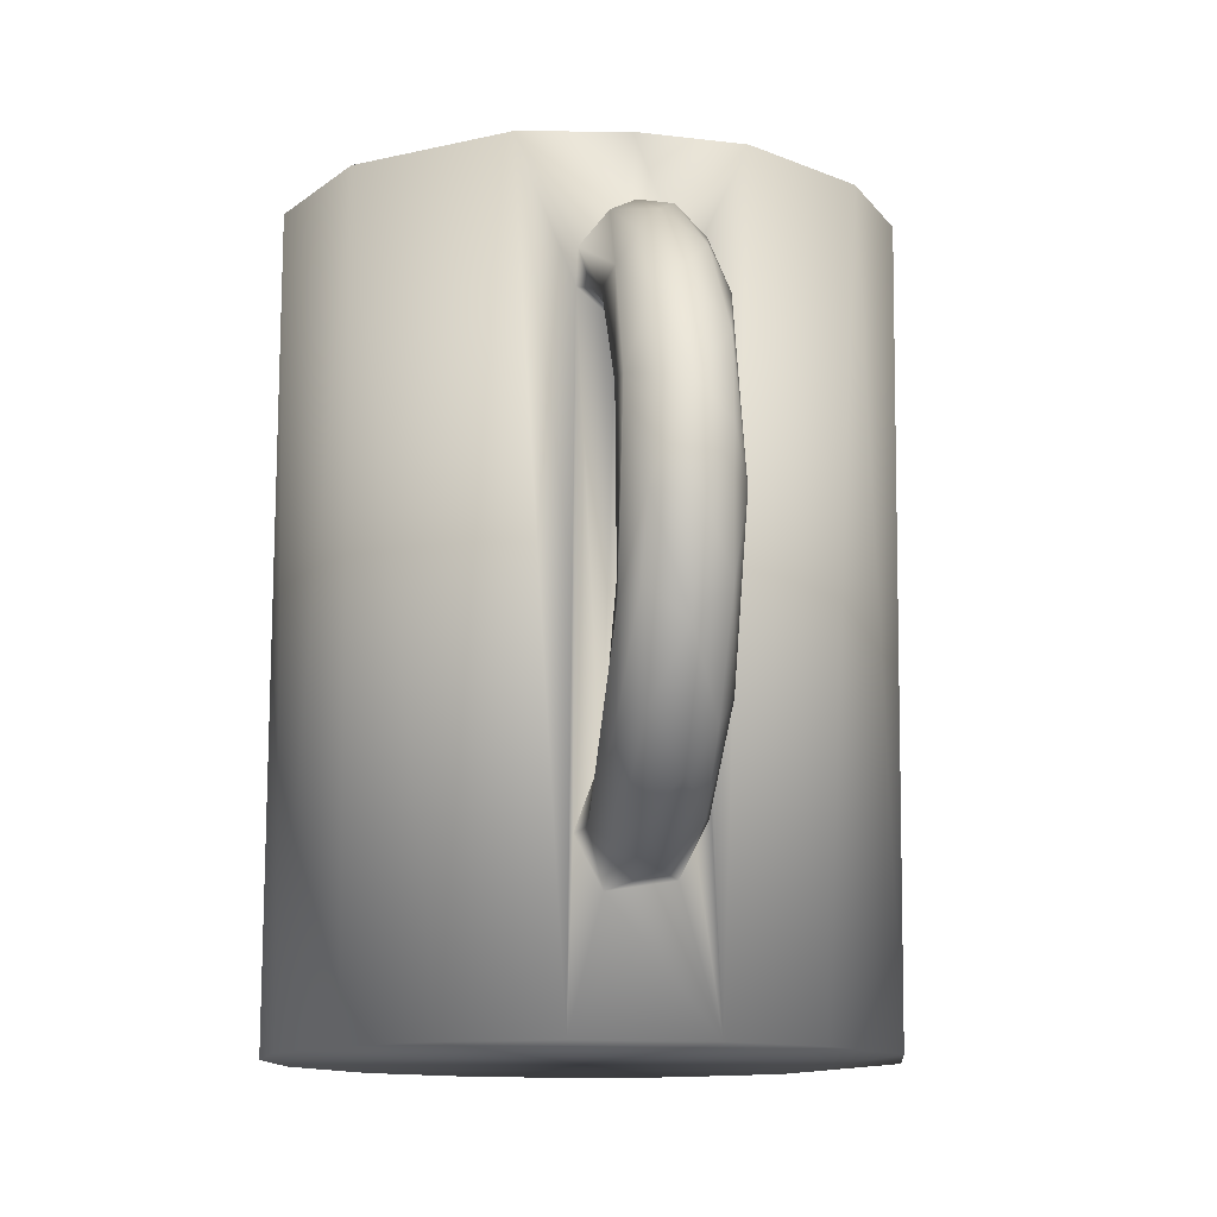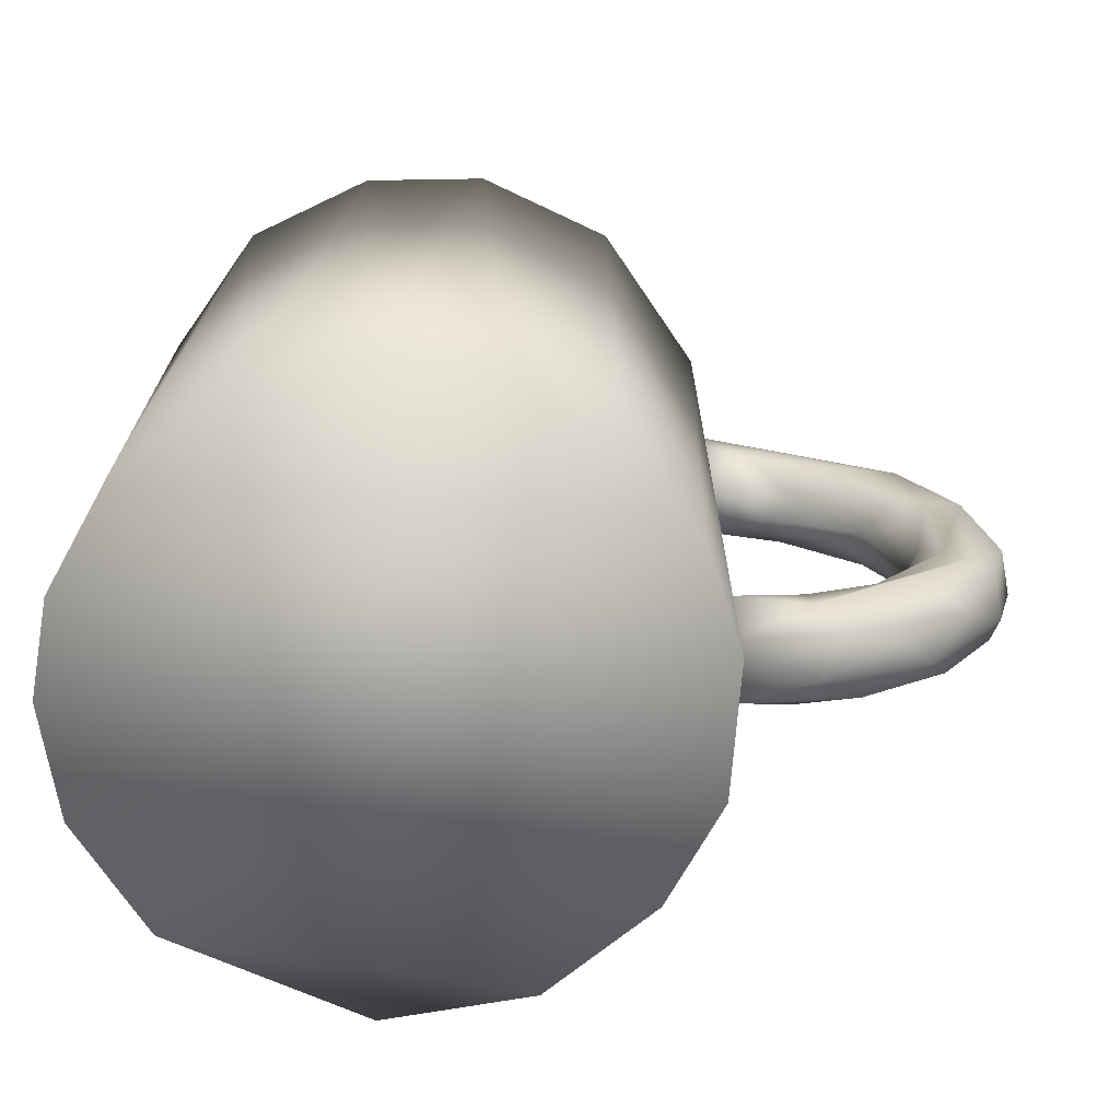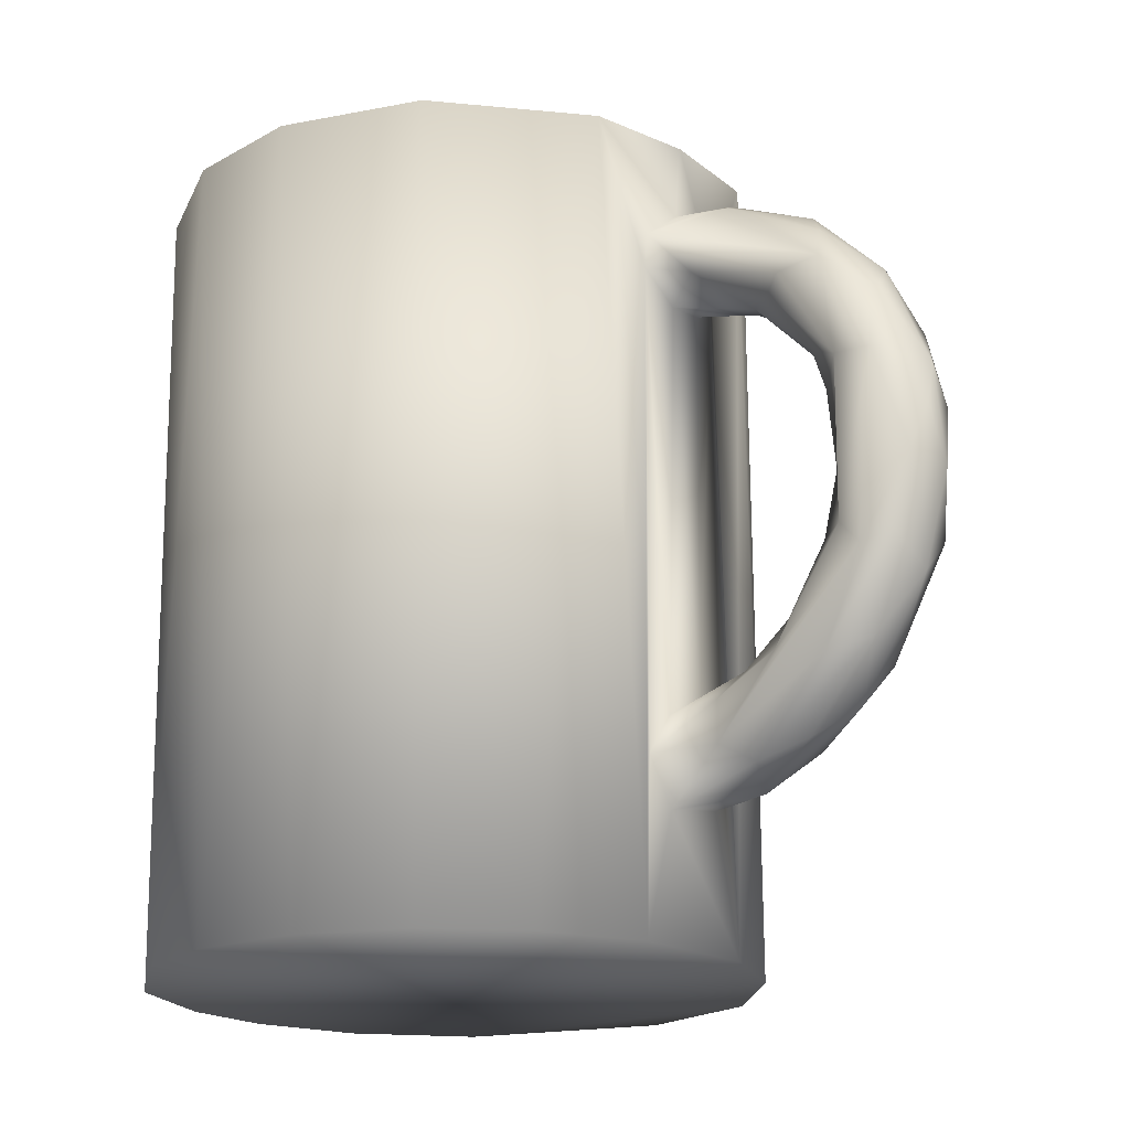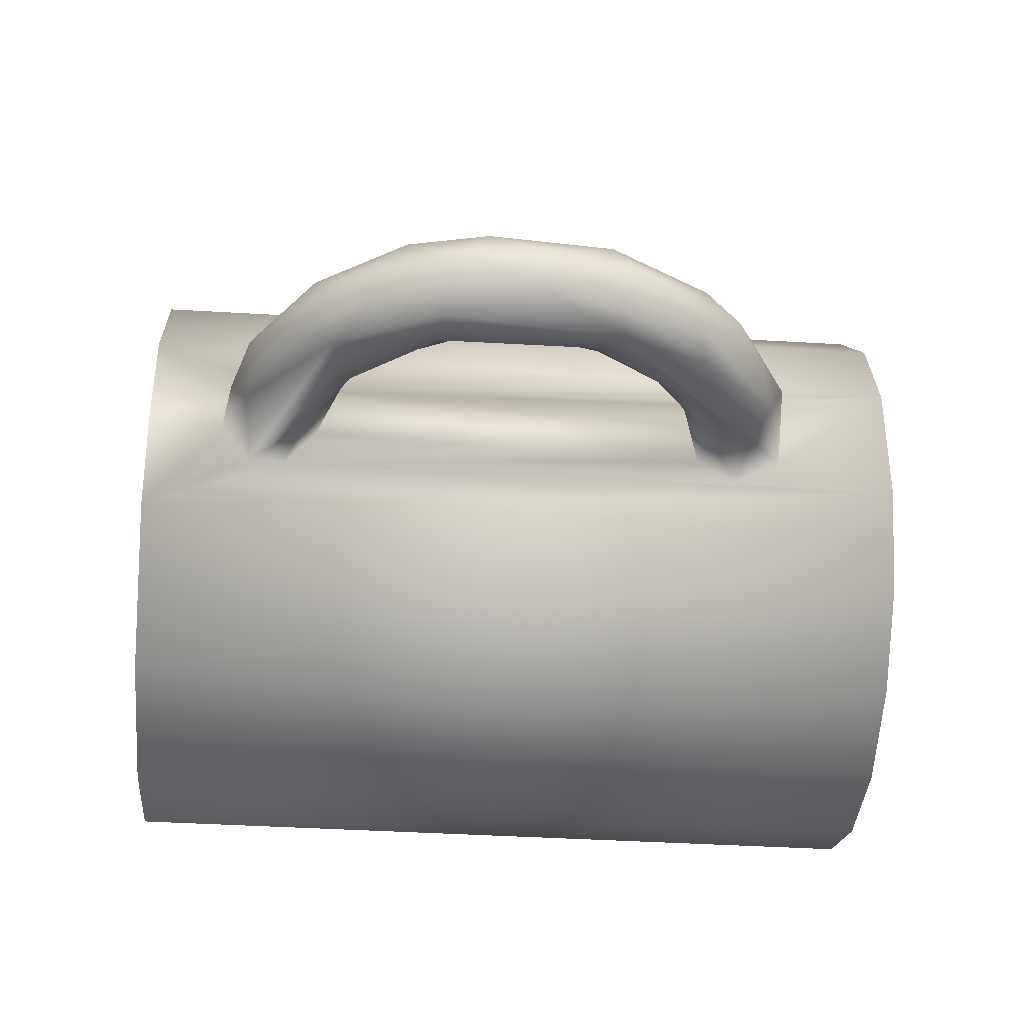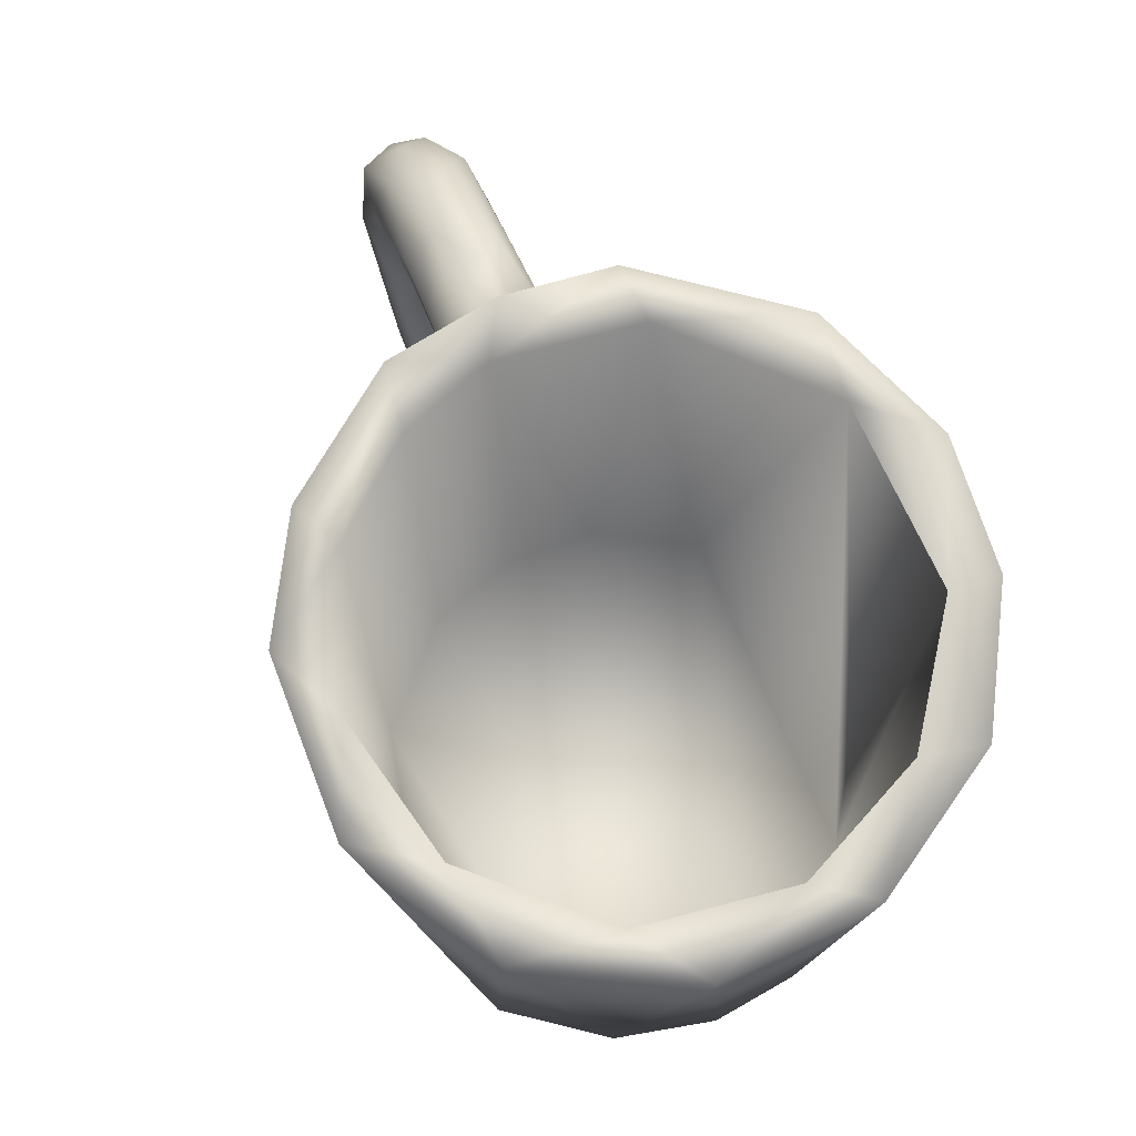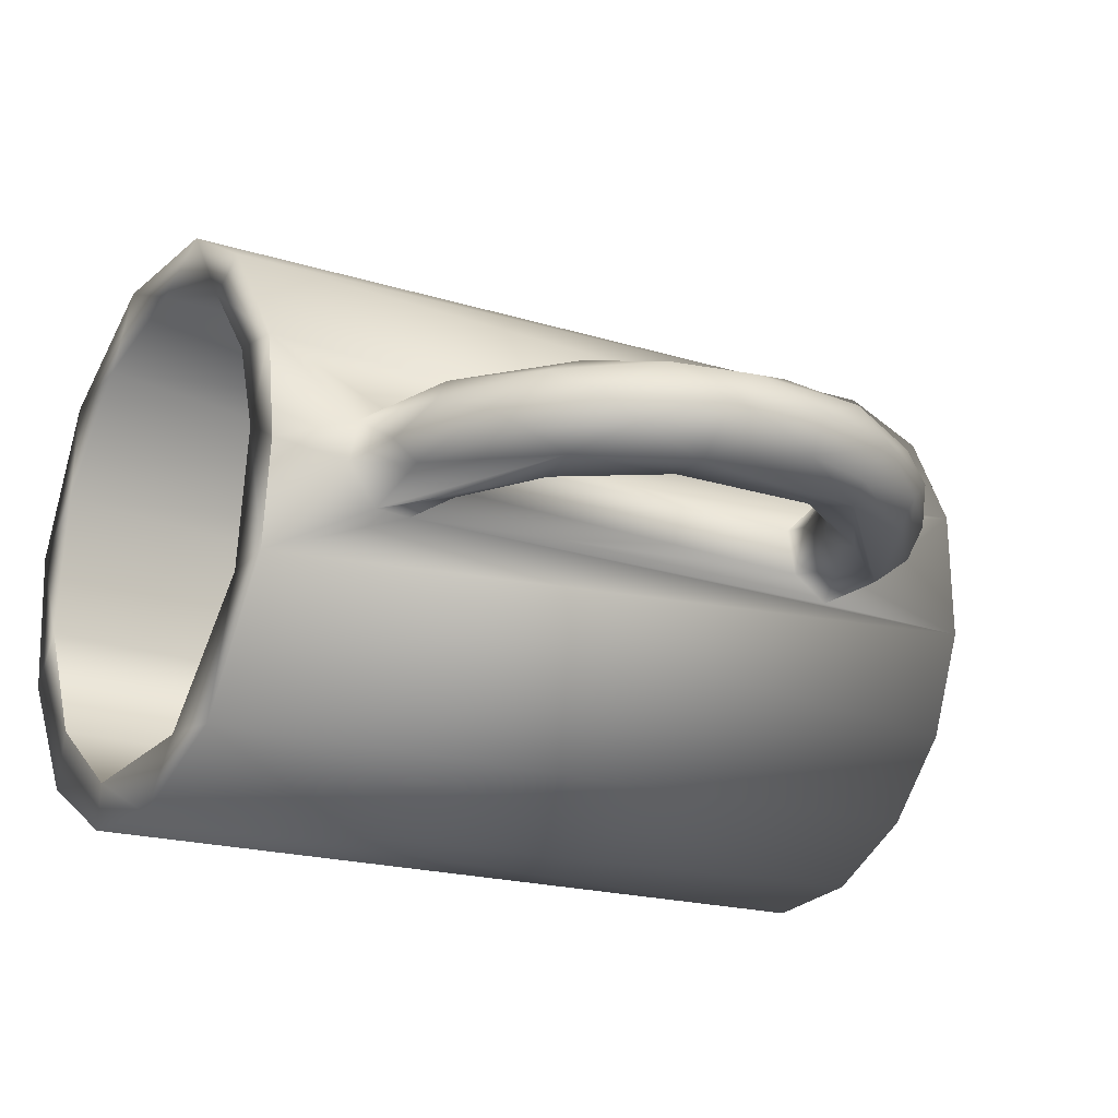
<metadata>
{"format":"obj","ext":"obj","renderer":"f3d","projection":"perspective","resolution":1024,"background":"white","views":[{"elev":-12.3,"azim":81.6,"up":"+Z"},{"elev":-71.1,"azim":-3.2,"up":"+Z"},{"elev":-18.9,"azim":42.3,"up":"+Z"},{"elev":-34.0,"azim":85.5,"up":"+Y"},{"elev":77.3,"azim":-113.1,"up":"+Z"},{"elev":-19.4,"azim":58.7,"up":"+Y"}]}
</metadata>
<code>
o mug_small.001
v 0.007141 0.01055 0.0645
v 0.01581 -0.008072 0.06451
v 0.007847 0.007182 -0.048
v 0.01777 -0.01028 -0.04799
v 0.03304 -0.02019 0.06452
v 0.03088 -0.01878 -0.04798
v 0.05994 -0.01892 0.06454
v 0.07235 -0.009776 -0.04796
v 0.07928 -0.000187 0.06455
v 0.08129 0.005944 -0.04795
v 0.08235 0.02029 0.06455
v 0.08227 0.02044 -0.04795
v 0.07804 0.03469 -0.04795
v 0.068 0.0463 0.06454
v 0.06326 0.04944 -0.04796
v 0.04763 0.05417 0.06453
v 0.04291 0.05412 -0.04797
v 0.0264 0.04949 0.06452
v 0.01696 0.04178 -0.04799
v 0.01054 0.0327 0.06451
v 0.008625 0.02709 -0.048
v 0.07812 0.03373 0.06455
v 0.1177 0.01266 0.01688
v 0.1186 0.01699 0.008672
v 0.1194 0.01211 0.004728
v 0.1178 0.01246 0.04072
v 0.1143 0.01577 0.04477
v 0.1024 0.01124 0.04874
v 0.08988 0.01483 0.05287
v 0.08939 0.008939 0.0482
v 0.1196 0.009385 0.03535
v 0.1129 0.008635 0.03447
v 0.09688 0.009753 0.03993
v 0.1103 0.009375 -0.01905
v 0.1215 0.009223 -0.003942
v 0.1169 0.01224 -0.004579
v 0.08976 0.01231 -0.03696
v 0.08958 0.02192 -0.03543
v 0.1018 0.01779 -0.03576
v 0.128 0.0237 0.005787
v 0.1175 0.0239 -0.01706
v 0.1218 0.023 0.000607
v 0.1185 0.02382 0.03284
v 0.1279 0.02204 0.02494
v 0.08922 0.02375 -0.02829
v 0.0996 0.02406 -0.02893
v 0.1082 0.02233 -0.01919
v 0.1171 0.02253 -0.009311
v 0.1152 0.01784 -0.006078
v 0.08982 0.01886 -0.02247
v 0.09504 0.0177 -0.02174
v 0.09756 0.02202 -0.02378
v 0.08976 0.01206 -0.02372
v 0.1027 0.02338 0.03995
v 0.08938 0.02303 0.04229
v 0.08916 0.02375 0.04632
v 0.1039 0.02351 0.04518
v 0.1048 0.01418 0.03324
v 0.08995 0.01388 0.03798
v 0.103 0.01812 0.03427
v 0.1099 0.01027 0.03259
v 0.1164 0.0113 0.02279
v 0.1333 0.0176 0.003181
v 0.1319 0.01128 0.004591
v 0.1299 0.01668 -0.01063
v 0.1149 0.02284 0.02883
v 0.1137 0.01599 0.02388
v 0.1182 0.01797 -0.02642
v 0.1122 0.01398 -0.03057
v 0.1083 0.02201 -0.03031
v 0.1195 0.01995 0.005319
v 0.1172 0.02 0.01939
v 0.1206 0.02248 0.01612
v 0.1116 0.0122 -0.01349
v 0.1091 0.01764 -0.01398
v 0.1053 0.0114 -0.03307
v 0.1008 0.008772 -0.03035
v 0.1024 0.01297 -0.01977
v 0.1032 0.01738 -0.01861
v 0.08917 0.008707 0.04277
v 0.1066 0.01889 0.04845
v 0.1 0.01507 0.05119
v 0.08918 0.008519 -0.02964
v 0.1 0.009795 -0.02381
v 0.0897 0.02141 0.05146
v 0.08972 0.01958 0.03837
v 0.1193 0.02086 0.03851
v 0.1087 0.01961 0.03087
v 0.1219 0.008961 0.01984
v 0.1331 0.01406 0.01119
v 0.1276 0.009122 0.01939
v 0.1325 0.01643 0.01791
v 0.1271 0.01264 0.02916
v 0.1313 0.02159 0.01292
v 0.1296 0.02169 -0.00562
v 0.1253 0.0168 0.03376
v 0.125 0.008773 -0.007646
v 0.1292 0.01092 -0.006222
v 0.1239 0.01263 -0.01943
v 0.1186 0.009535 -0.02074
v 0.121 0.02136 -0.02097
v 0.08985 0.01621 0.06455
v 0.08753 0.03245 0.06455
v 0.08877 0.02762 -0.05545
v 0.07484 0.05006 0.06455
v 0.08128 0.04285 -0.05545
v 0.05889 0.05946 0.06453
v 0.06612 0.0566 -0.05546
v 0.01213 0.048 0.06451
v 0.03357 0.06043 0.06452
v 0.01528 0.05062 -0.05549
v 0.000251 0.02542 0.0645
v 0.003652 0.03512 -0.0555
v -0.000295 0.01856 -0.0555
v 0.001387 0.002721 0.0645
v 0.001302 0.004292 -0.0555
v 0.03226 -0.0273 0.06452
v 0.01367 -0.01708 0.06451
v 0.02463 -0.02434 -0.05548
v 0.04098 -0.0288 -0.05547
v 0.05132 -0.02868 0.06453
v 0.07204 -0.02022 0.06454
v 0.07261 -0.01949 -0.05546
v 0.0833 -0.007645 -0.05545
v 0.08925 0.007729 -0.05545
v 0.04467 0.06156 -0.05547
v 0.009151 -0.01192 -0.0555
v 0.08769 0.000352 0.06455
v 0.05763 -0.02726 -0.05547
f 1 2 3
f 3 2 4
f 2 5 4
f 4 5 6
f 7 8 4 6
f 8 9 10
f 10 11 12
f 12 11 13
f 13 14 15
f 15 16 17
f 17 18 19 15
f 19 20 21
f 21 1 3
f 8 7 9
f 10 9 11
f 13 11 22
f 13 22 14
f 15 14 16
f 17 16 18
f 19 18 20
f 21 20 1
f 3 12 21
f 21 12 13
f 19 13 15
f 21 13 19
f 12 3 10
f 8 3 4
f 10 3 8
f 23 24 25
f 26 27 28
f 29 30 28
f 28 30 31
f 31 30 32
f 30 33 32
f 34 35 36
f 37 38 39
f 40 41 42
f 43 44 40
f 38 45 46
f 41 47 48
f 48 47 49
f 50 51 52
f 50 53 51
f 54 55 56
f 54 56 57
f 58 59 60
f 61 58 62
f 63 64 65
f 66 54 57
f 60 67 58
f 58 67 62
f 67 23 62
f 68 69 39
f 70 39 38
f 71 72 73
f 24 49 36
f 24 36 25
f 36 49 74
f 74 49 75
f 37 76 77
f 78 51 53
f 79 51 78
f 23 67 24
f 33 80 59
f 81 82 27
f 50 52 45
f 53 83 84
f 49 71 42
f 77 83 37
f 84 83 77
f 58 61 33
f 30 80 33
f 57 56 85
f 85 29 82
f 82 81 85
f 82 29 28
f 59 86 60
f 60 86 55
f 57 85 81
f 81 87 57
f 33 59 58
f 88 55 54
f 60 55 88
f 27 82 28
f 32 33 61
f 61 62 89
f 90 91 64
f 92 91 90
f 93 31 91
f 92 90 63
f 94 63 95
f 40 95 41
f 40 94 95
f 26 31 93
f 44 92 94
f 26 28 31
f 44 94 40
f 27 26 96
f 43 87 44
f 27 87 81
f 57 87 43
f 66 43 73
f 54 66 88
f 87 27 96
f 66 57 43
f 89 32 61
f 60 88 67
f 96 26 93
f 66 72 88
f 31 32 89
f 87 96 44
f 72 67 88
f 73 72 66
f 92 96 93
f 44 96 92
f 31 89 91
f 23 89 62
f 92 93 91
f 73 43 40
f 24 67 72
f 72 71 24
f 23 25 89
f 94 92 63
f 42 71 73
f 42 73 40
f 91 97 64
f 35 89 25
f 63 90 64
f 89 35 91
f 97 91 35
f 98 64 97
f 49 24 71
f 64 98 65
f 95 63 65
f 25 36 35
f 49 42 48
f 51 47 52
f 99 65 98
f 79 47 51
f 48 42 41
f 98 100 99
f 98 97 100
f 101 95 65
f 65 68 101
f 36 74 34
f 68 65 99
f 41 95 101
f 75 49 47
f 35 34 97
f 77 97 34
f 99 69 68
f 97 77 100
f 101 70 41
f 75 79 74
f 76 99 100
f 70 101 68
f 74 78 34
f 69 99 76
f 41 70 46
f 74 79 78
f 79 75 47
f 47 41 46
f 100 77 76
f 68 39 70
f 78 84 34
f 34 84 77
f 52 47 46
f 69 76 39
f 78 53 84
f 38 46 70
f 45 52 46
f 76 37 39
f 85 102 29
f 102 85 103
f 103 85 56
f 56 104 103
f 104 56 55
f 105 103 106
f 107 105 108
f 109 110 111
f 112 109 113
f 112 113 114
f 115 114 116
f 117 118 119
f 117 119 120
f 121 117 120
f 122 123 124
f 80 125 83
f 80 83 53
f 50 59 53
f 105 106 108
f 107 108 126
f 6 5 7
f 109 111 113
f 115 116 127
f 118 127 119
f 55 86 50
f 50 86 59
f 59 80 53
f 125 80 128
f 30 128 80
f 30 29 128
f 128 29 102
f 37 125 104
f 38 37 104
f 125 37 83
f 45 38 104
f 45 55 50
f 124 128 122
f 129 122 121
f 114 115 112
f 126 110 107
f 55 45 104
f 106 103 104
f 118 115 127
f 129 121 120
f 123 122 129
f 125 128 124
f 116 125 124
f 127 124 123
f 119 123 129
f 114 125 116
f 116 124 127
f 127 123 119
f 119 129 120
f 125 114 104
f 104 114 113
f 106 113 111
f 111 110 126 108
f 104 113 106
f 106 111 108
f 112 1 20
f 112 20 109
f 109 20 18
f 109 18 110
f 110 18 16
f 110 16 107
f 107 16 14
f 107 14 105
f 103 14 22
f 105 14 103
f 103 22 11
f 128 11 9
f 103 11 102
f 102 11 128
f 128 9 122
f 122 9 7
f 5 121 7
f 121 5 117
f 117 5 118
f 118 5 2
f 118 2 115
f 115 2 1
f 115 1 112
f 122 7 121

</code>
